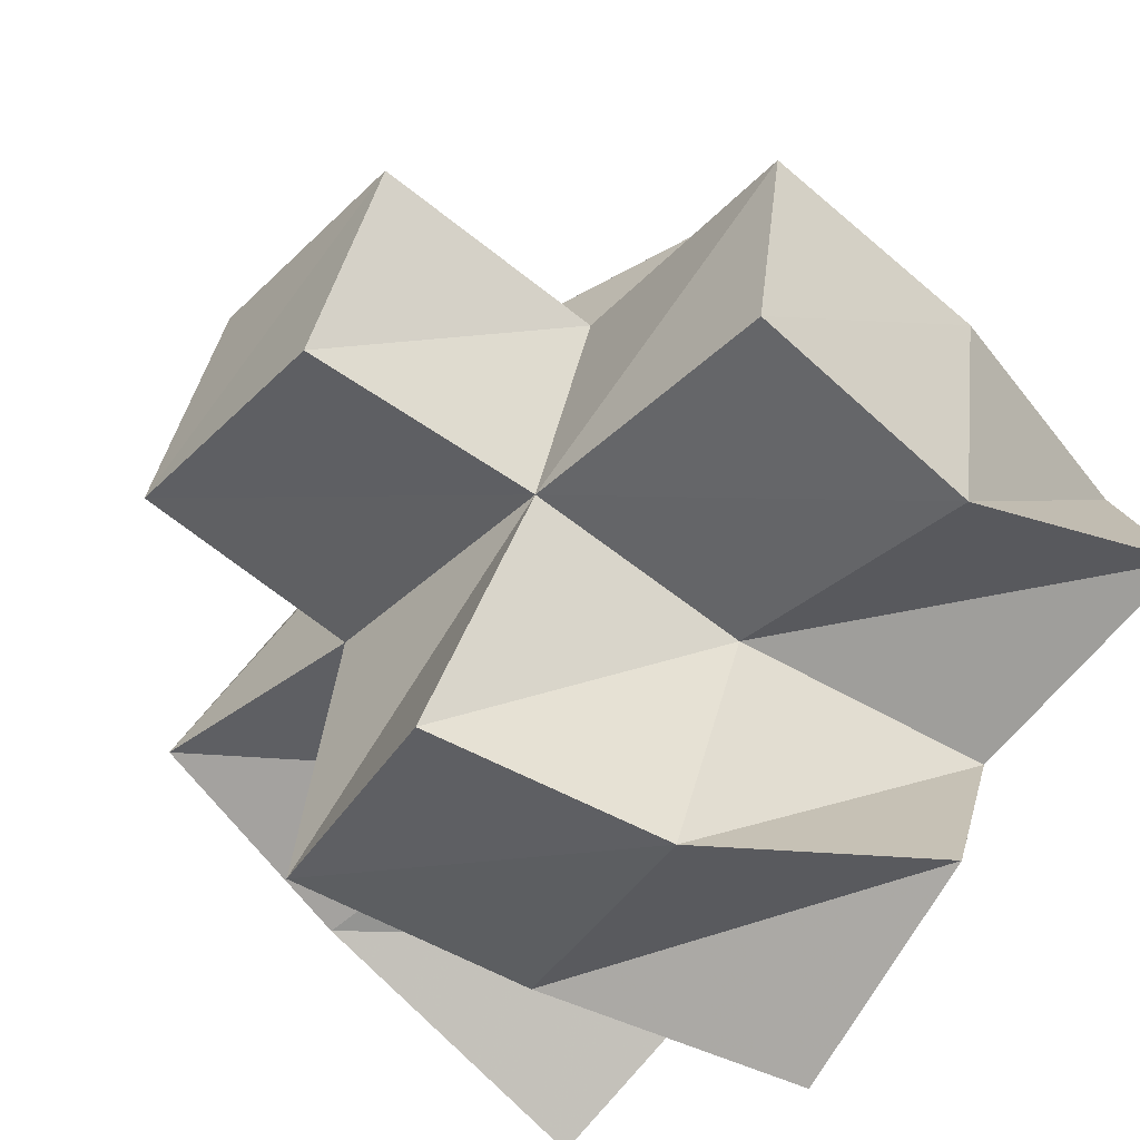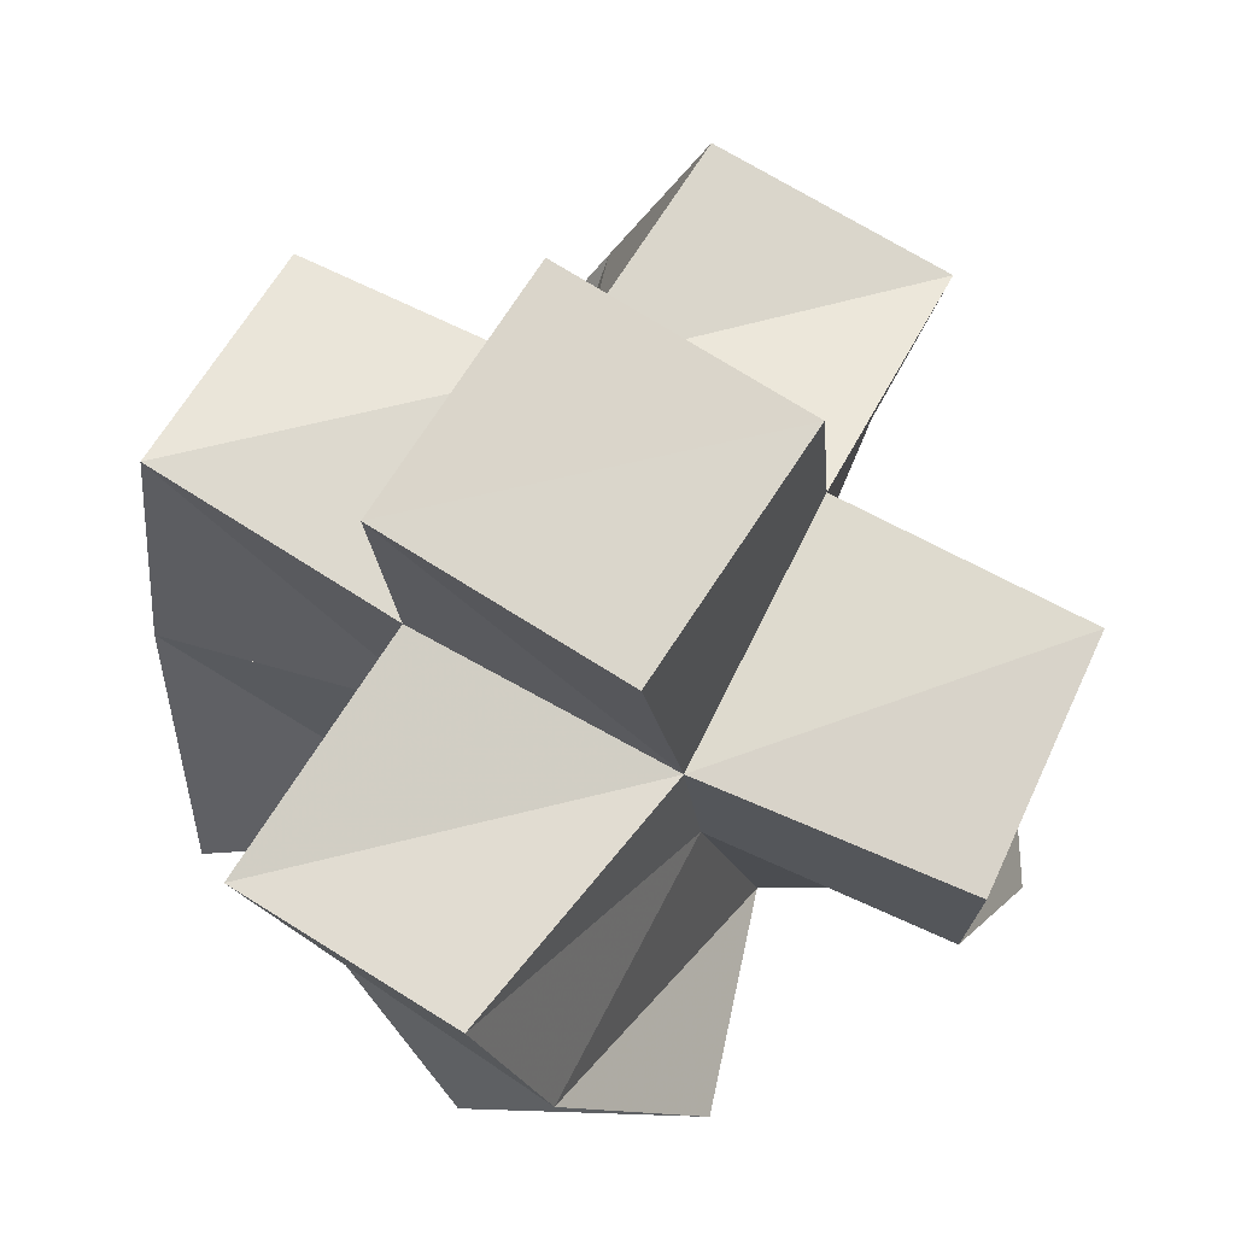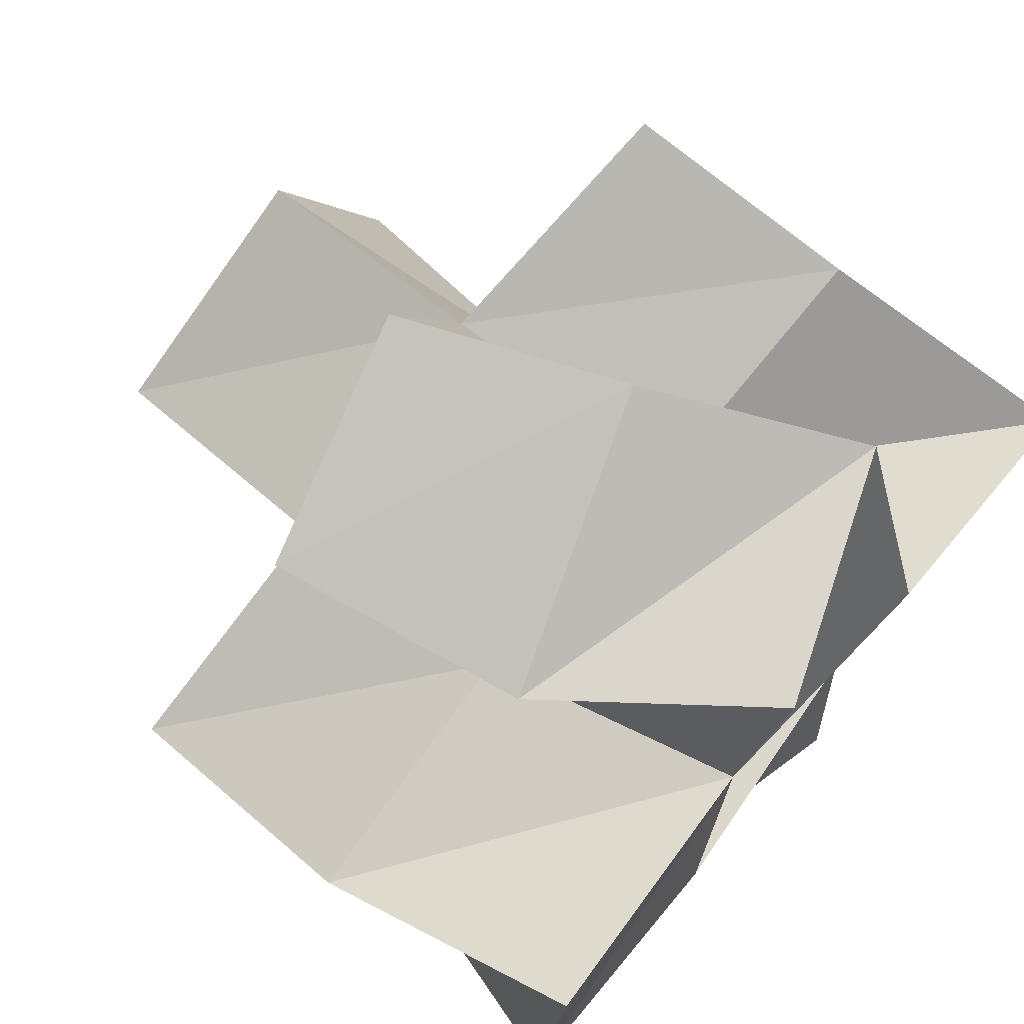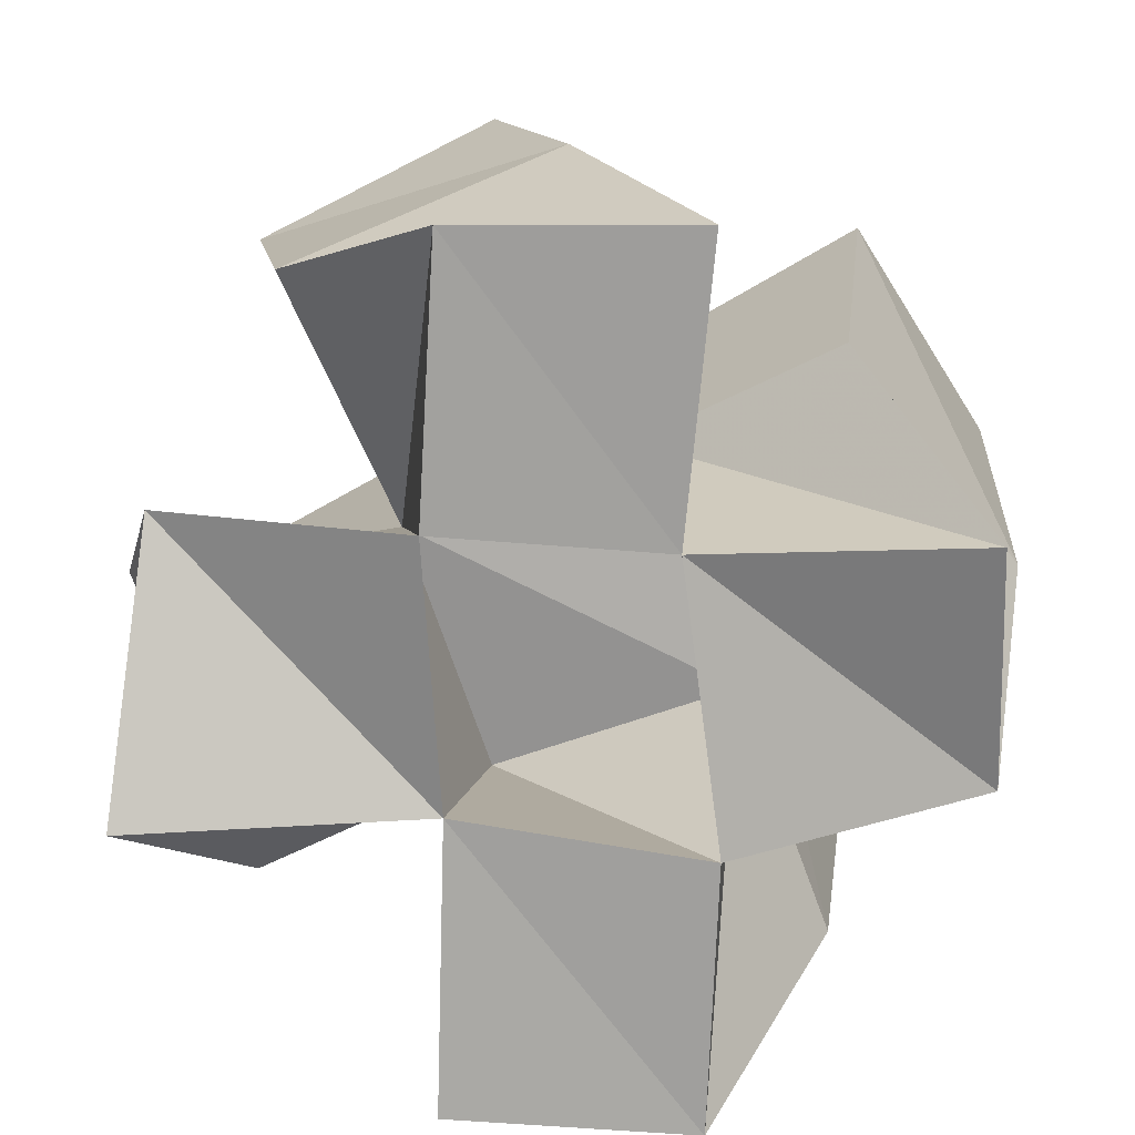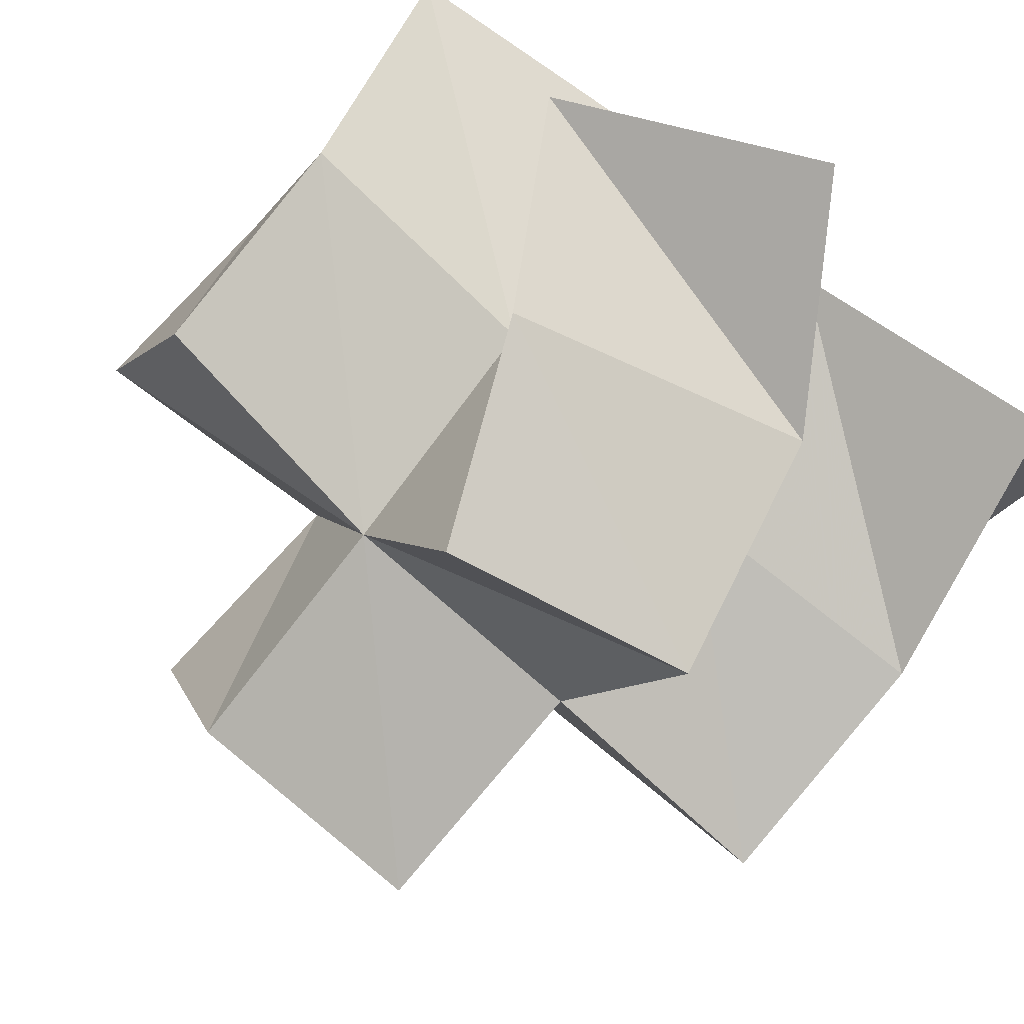
<metadata>
{"format":"obj","ext":"obj","renderer":"f3d","projection":"perspective","resolution":1024,"background":"white","views":[{"elev":-68.3,"azim":-133.5,"up":"+Z"},{"elev":68.3,"azim":-171.7,"up":"+Y"},{"elev":73.2,"azim":-50.4,"up":"+Z"},{"elev":-72.1,"azim":96.2,"up":"+Y"},{"elev":79.7,"azim":-141.4,"up":"+Z"}]}
</metadata>
<code>
v 0.497 0.1 0.2603
v 0.4716 0.1395 0.2426
v 0.4925 0.1039 0.2047
v 0.4812 0.1543 0.1991
v 0.547 0.1187 0.2488
v 0.5247 0.1573 0.2607
v 0.5432 0.1 0.2023
v 0.53 0.1502 0.2095
v 0.4384 0.1007 0.2121
v 0.4295 0.1522 0.1894
v 0.4306 0.1 0.1668
v 0.4449 0.1456 0.1404
v 0.4811 0.1 0.1594
v 0.4925 0.1513 0.1526
v 0.534 0.1045 0.1606
v 0.5401 0.1542 0.1669
v 0.593 0.1 0.1939
v 0.5791 0.1483 0.2253
v 0.5876 0.103 0.1498
v 0.5936 0.1586 0.1726
v 0.4842 0.1113 0.1114
v 0.5105 0.1516 0.1003
v 0.531 0.1 0.1087
v 0.5577 0.1395 0.1284
v 0.4616 0.1869 0.2496
v 0.4788 0.1999 0.1989
v 0.5068 0.1981 0.2634
v 0.5272 0.1999 0.2147
v 0.4309 0.2008 0.1808
v 0.4449 0.1951 0.134
v 0.4956 0.1972 0.1472
v 0.545 0.198 0.1661
v 0.576 0.1943 0.2332
v 0.5926 0.2023 0.1868
v 0.5239 0.1957 0.1002
v 0.5676 0.1866 0.1214
v 0.4809 0.248 0.1888
v 0.5024 0.243 0.1436
v 0.527 0.2476 0.2105
v 0.5483 0.2422 0.1648
f 1 2 4
f 3 1 4
f 2 6 8
f 4 2 8
f 6 5 7
f 8 6 7
f 5 1 3
f 7 5 3
f 8 7 3
f 4 8 3
f 2 1 5
f 6 2 5
f 9 10 12
f 11 9 12
f 10 4 14
f 12 10 14
f 4 3 13
f 14 4 13
f 3 9 11
f 13 3 11
f 14 13 11
f 12 14 11
f 10 9 3
f 4 10 3
f 7 8 16
f 15 7 16
f 8 18 20
f 16 8 20
f 18 17 19
f 20 18 19
f 17 7 15
f 19 17 15
f 20 19 15
f 16 20 15
f 8 7 17
f 18 8 17
f 13 14 22
f 21 13 22
f 14 16 24
f 22 14 24
f 16 15 23
f 24 16 23
f 15 13 21
f 23 15 21
f 24 23 21
f 22 24 21
f 14 13 15
f 16 14 15
f 2 25 26
f 4 2 26
f 25 27 28
f 26 25 28
f 27 6 8
f 28 27 8
f 6 2 4
f 8 6 4
f 28 8 4
f 26 28 4
f 25 2 6
f 27 25 6
f 10 29 30
f 12 10 30
f 29 26 31
f 30 29 31
f 26 4 14
f 31 26 14
f 4 10 12
f 14 4 12
f 31 14 12
f 30 31 12
f 29 10 4
f 26 29 4
f 8 28 32
f 16 8 32
f 28 33 34
f 32 28 34
f 33 18 20
f 34 33 20
f 18 8 16
f 20 18 16
f 34 20 16
f 32 34 16
f 28 8 18
f 33 28 18
f 14 31 35
f 22 14 35
f 31 32 36
f 35 31 36
f 32 16 24
f 36 32 24
f 16 14 22
f 24 16 22
f 36 24 22
f 35 36 22
f 31 14 16
f 32 31 16
f 4 26 31
f 14 4 31
f 26 28 32
f 31 26 32
f 28 8 16
f 32 28 16
f 8 4 14
f 16 8 14
f 32 16 14
f 31 32 14
f 26 4 8
f 28 26 8
f 26 37 38
f 31 26 38
f 37 39 40
f 38 37 40
f 39 28 32
f 40 39 32
f 28 26 31
f 32 28 31
f 40 32 31
f 38 40 31
f 37 26 28
f 39 37 28

</code>
